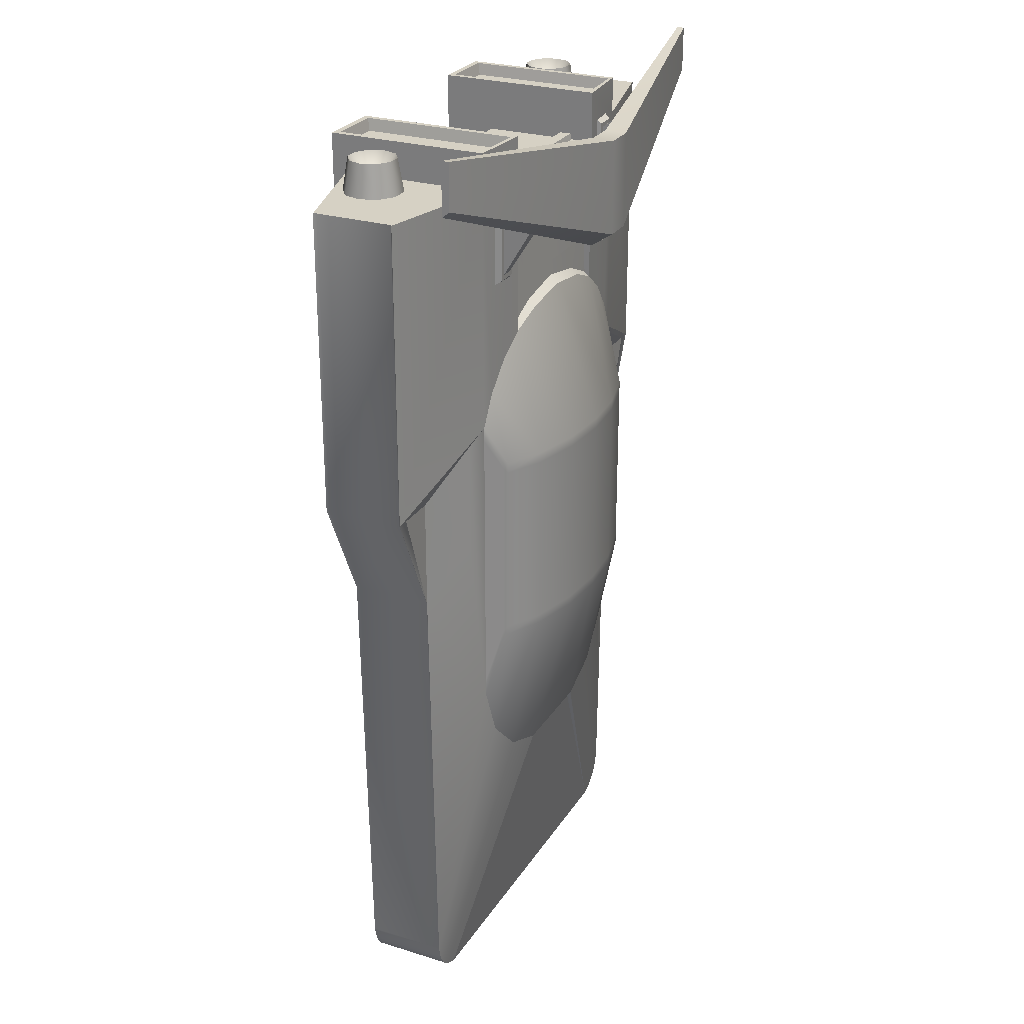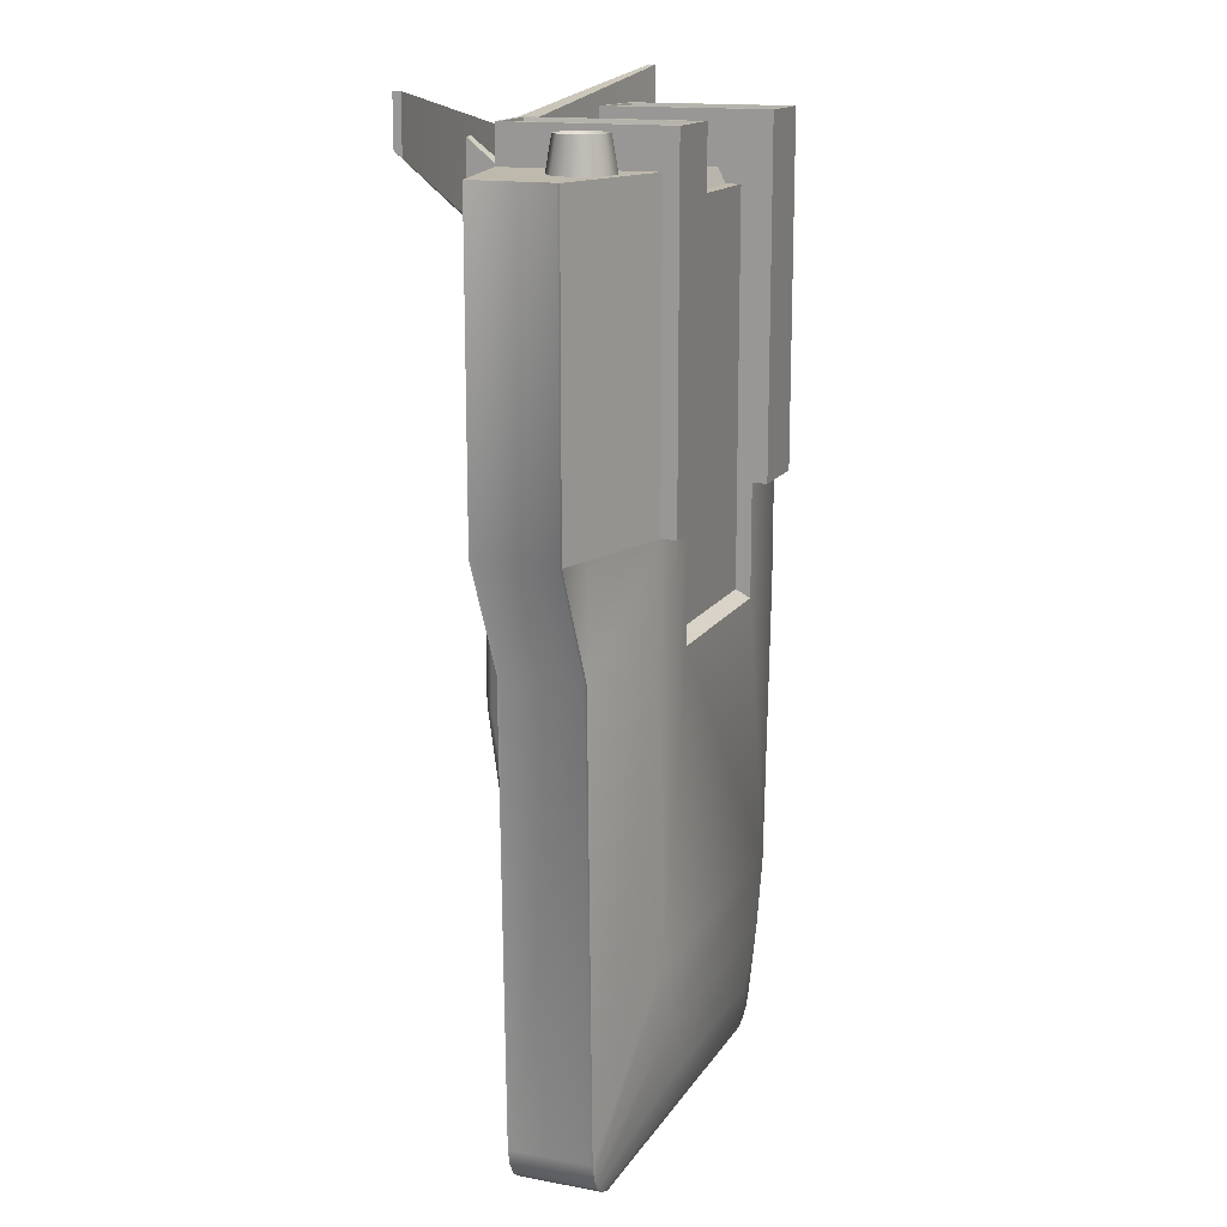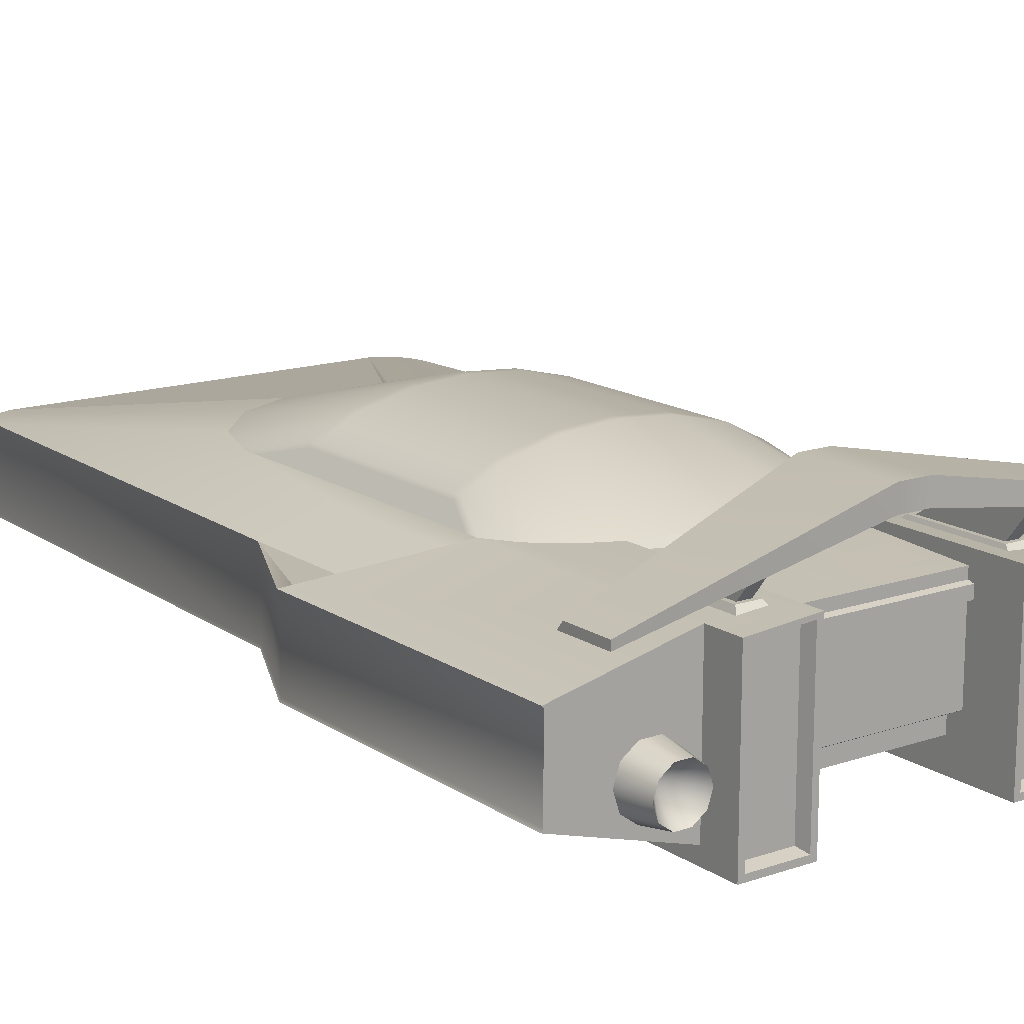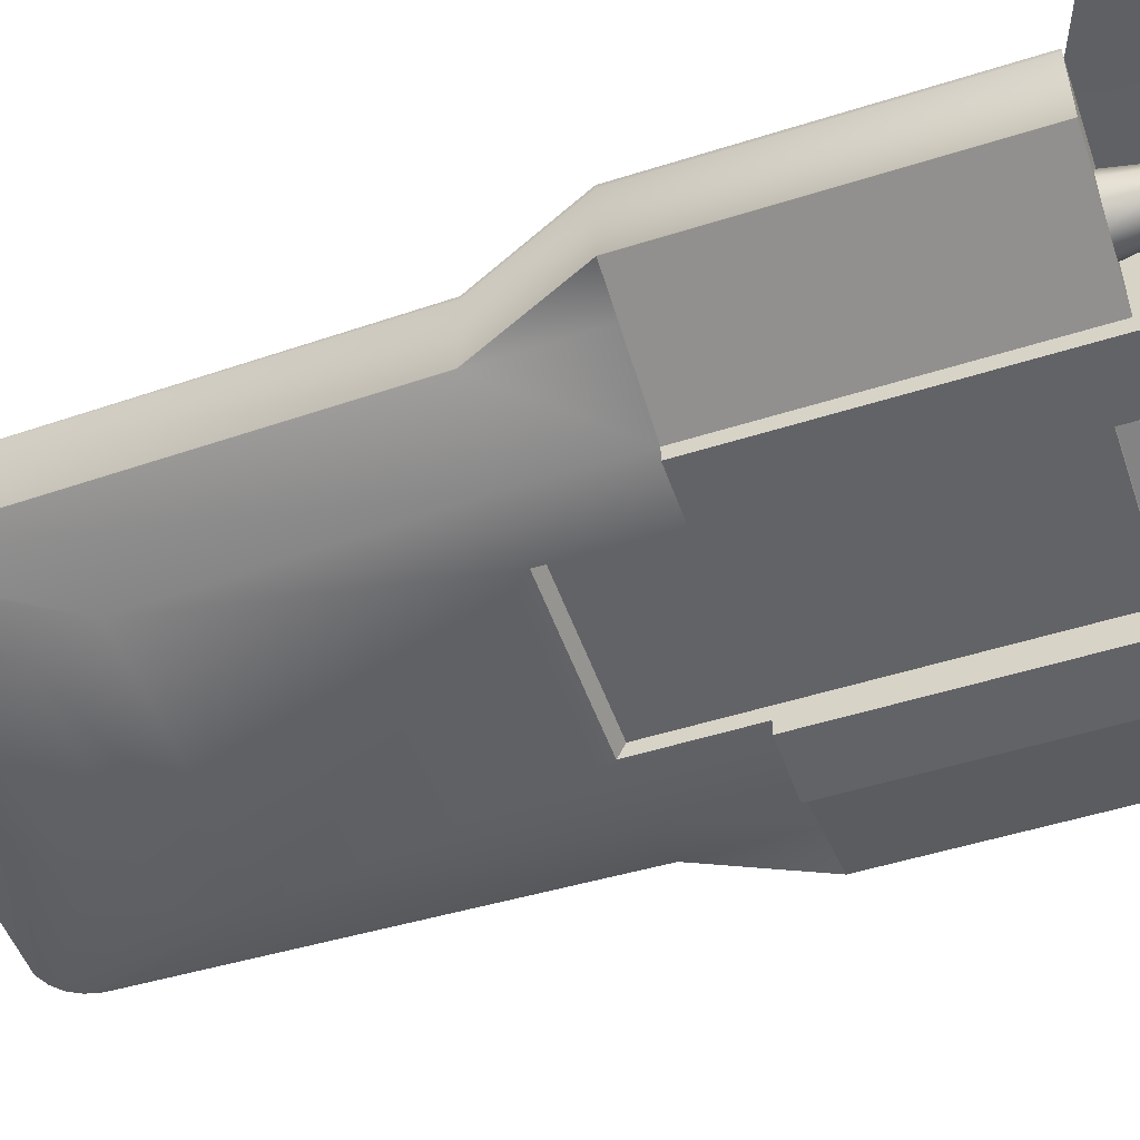
<metadata>
{"format":"obj","ext":"obj","renderer":"f3d","projection":"perspective","resolution":1024,"background":"white","views":[{"elev":26.6,"azim":115.7,"up":"+Z"},{"elev":15.1,"azim":-68.5,"up":"+Z"},{"elev":15.1,"azim":-36.0,"up":"+Y"},{"elev":-51.0,"azim":-71.0,"up":"+Y"}]}
</metadata>
<code>
o common_car_a
v -0.9451 0.235 1.5
v -0.525 0.1249 1.5
v 0.525 0.09999 1.5
v 0.9451 0.235 1.5
v 0.34 0.618 -0.685
v -0.77 0.496 0.09999
v -0.775 0.5011 0.09999
v -0.739 0.496 -1.405
v -0.727 0.496 -1.456
v -0.7045 0.5011 -1.497
v 0.67 0.2349 -1.526
v 0.7045 0.225 -1.497
v 0.727 0.2349 -1.456
v -0.728 0.225 -1.457
v -0.704 0.2349 -1.497
v -0.7045 0.225 -1.497
v -0.6705 0.225 -1.526
v -0.625 0.225 -1.545
v 0.6705 0.225 -1.526
v 0.704 0.496 -1.497
v 0.7045 0.5011 -1.497
v 0.67 0.496 -1.526
v 0.74 0.5011 -1.405
v 0.739 0.496 -1.405
v 0.728 0.5011 -1.457
v 0.9451 0.496 0.475
v -0.6705 0.5011 -1.526
v -0.625 0.5011 -1.545
v 0.3 0.2 1.4
v -0.3 0.2 1.4
v -0.3 0.5731 1.45
v -0.1749 0.5987 1.02
v 0.1749 0.5987 1.02
v -0.11 0.09999 -1.343
v 0.11 0.09999 -1.343
v 0.42 0.09999 -1.068
v 0.728 0.225 -1.457
v 0.74 0.225 -1.405
v -0.9501 0.225 1.5
v 0.9501 0.225 1.5
v -0.74 0.225 -1.405
v -0.727 0.2349 -1.456
v 0.9451 0.496 1.5
v 0.525 0.5859 1.5
v -0.9501 0.5011 1.5
v -0.525 0.5987 1.5
v 0.525 0.5987 -0.375
v 0.5875 0.5731 0.25
v 0.77 0.235 0.09999
v 0.525 0.5987 0.675
v 0.525 0.5987 1.5
v 0.9501 0.5011 0.475
v 0.9501 0.5011 1.5
v -0.525 0.5859 1.5
v 0.3 0.5731 1.45
v 0.3 0.225 1.45
v 0 0.5731 1.45
v -0.3 0.225 1.45
v 0.47 0.609 -0.55
v 0.6705 0.5011 -1.526
v -0.625 0.496 -1.544
v -0.67 0.496 -1.526
v -0.704 0.496 -1.497
v -0.525 0.5987 -0.375
v -0.74 0.5011 -1.405
v -0.4725 0.609 -0.55
v -0.728 0.5011 -1.457
v -0.3424 0.618 -0.685
v -0.525 0.09999 0.09999
v -0.475 0.09999 -0.8501
v -0.42 0.09999 -1.068
v 0.625 0.225 -1.545
v -0.1675 0.6209 -0.7501
v 0.1599 0.6141 -0.7501
v 0.625 0.5011 -1.545
v 0.1675 0.6209 -0.7501
v -0.44 0.6244 1.175
v -0.45 0.6039 1.16
v -0.45 0.6039 1.515
v -0.365 0.6244 1.5
v -0.44 0.6244 1.5
v -0.3584 0.6111 1.515
v -0.365 0.6244 1.175
v -0.3584 0.6111 1.16
v 0.365 0.6244 1.5
v 0.44 0.6244 1.175
v 0.44 0.6244 1.5
v 0.45 0.6039 1.16
v 0.365 0.6244 1.175
v 0.45 0.6039 1.515
v 0.3584 0.6111 1.16
v 0.3584 0.6111 1.515
v 0.525 0.1249 1.5
v -0.3 0.1499 0.125
v 0.3 0.1499 0.125
v 0.475 0.09999 -0.8501
v 0.3 0.09999 0.09999
v -0.3 0.1499 0.475
v 0.3 0.1499 1.4
v -0.3 0.1499 1.4
v -0.295 0.09999 -1.243
v 0.295 0.09999 -1.243
v -0.9064 0.5011 0.475
v -0.775 0.5011 0.475
v -0.5875 0.5731 0.625
v 0.9501 0.225 0.475
v -0.775 0.225 0.475
v -0.1599 0.6141 -0.7501
v -0.5875 0.5731 0.25
v -0.9451 0.496 0.475
v -0.9501 0.5011 0.475
v 0.625 0.496 -1.544
v 0.5875 0.5731 0.6251
v 0.9064 0.5011 0.475
v 0.775 0.5011 0.475
v -0.775 0.225 0.09999
v 0.3 0.1499 0.475
v 0.3 0.09999 0.475
v 0.525 0.09999 0.09999
v -0.77 0.235 0.09999
v 0.775 0.5011 0.09999
v -0.3 0.09999 0.475
v -0.3 0.09999 0.09999
v -0.9501 0.225 0.475
v 0.775 0.225 0.09999
v 0.775 0.225 0.475
v -0.9451 0.496 1.5
v -0.9451 0.235 0.475
v 0.77 0.496 0.09999
v 0.9451 0.235 0.475
v 0.739 0.235 -1.405
v 0.727 0.496 -1.456
v 0.704 0.2349 -1.497
v 0.625 0.235 -1.544
v -0.625 0.235 -1.544
v -0.67 0.2349 -1.526
v -0.739 0.235 -1.405
v 0.475 0.6629 0.4999
v -0.1749 0.7709 -0.1349
v 0 0.7838 -0.105
v -0.1749 0.7709 0.4999
v 0.35 0.7272 0.535
v -0.525 0.5987 0.6251
v -0.475 0.6629 0.535
v -0.525 0.5987 -0.315
v 0.525 0.5987 -0.315
v 0.485 0.6502 -0.12
v 0 0.7838 0.535
v 0 0.6283 1.025
v -0.1749 0.7709 0.535
v -0.1749 0.6244 1
v 0.475 0.6629 -0.105
v 0.475 0.6629 -0.1349
v 0.1749 0.7709 -0.1349
v 0.475 0.6039 0.7826
v 0.525 0.5987 0.6251
v -0.35 0.7272 0.4999
v -0.3 0.5987 0.9651
v 0 0.5987 1.05
v 0.3 0.6167 0.9501
v 0.3 0.5987 0.9651
v 0.1749 0.7709 0.535
v -0.35 0.7272 0.535
v -0.3 0.6167 0.9501
v -0.475 0.6629 0.4999
v 0.485 0.6502 0.52
v 0.475 0.6629 0.535
v -0.485 0.6502 -0.12
v -0.2 0.1475 0.8501
v 0.2 0.1475 0.8501
v -0.2 0.1475 1.3
v 0.2 0.1475 1.3
v -0.2 0.1475 0.25
v 0.2 0.1475 0.25
v -0.2 0.1475 0.7
v 0.2 0.1475 0.7
v 0.04993 0.775 1.575
v 0.04993 0.775 1.2
v 0.9501 0.675 1.725
v 0.9501 0.675 1.55
v -0.04993 0.8501 1.25
v -0.9501 0.7 1.725
v -0.04993 0.8501 1.575
v 0.04993 0.8501 1.25
v 0.9501 0.7 1.57
v 0.9501 0.7 1.725
v -0.04993 0.775 1.2
v -0.04993 0.775 1.575
v -0.9501 0.675 1.725
v -0.9501 0.7 1.57
v 0.04993 0.8501 1.575
v -0.9501 0.675 1.55
v 0.425 0.6244 1.19
v 0.3799 0.6244 1.19
v 0.3799 0.7401 1.375
v 0.425 0.6244 1.485
v 0.425 0.7351 1.375
v 0.3799 0.6244 1.485
v 0.425 0.7351 1.575
v 0.3799 0.7401 1.575
v -0.425 0.7351 1.375
v -0.3799 0.6244 1.485
v -0.3799 0.6244 1.19
v -0.3799 0.7401 1.375
v -0.425 0.6244 1.485
v -0.3799 0.7401 1.575
v -0.425 0.6244 1.19
v -0.425 0.7351 1.575
v 0.3 0.04993 0.475
v -0.3 0.04993 1.625
v -0.32 0.601 1.625
v -0.5049 0.5884 1.625
v 0.3 0.04993 1.625
v -0.525 0.09999 0.475
v -0.525 0.04993 0.475
v -0.525 0.09999 1.5
v -0.3 0.04993 0.475
v -0.525 0.04993 1.625
v 0.32 0.06996 1.625
v 0.4951 0.07997 1.585
v 0.33 0.07997 1.585
v 0.5049 0.5884 1.625
v 0.32 0.601 1.625
v 0.4951 0.5832 1.585
v -0.32 0.06996 1.625
v -0.5049 0.06996 1.625
v -0.4951 0.5832 1.585
v -0.33 0.07997 1.585
v -0.3 0.6167 1.625
v 0.5049 0.06996 1.625
v 0.525 0.04993 1.625
v 0.525 0.04993 0.475
v 0.525 0.5987 1.625
v 0.525 0.09999 0.475
v -0.525 0.5987 1.625
v -0.525 0.5987 0.675
v -0.3949 0.6103 0.88
v 0.3 0.6167 1.625
v 0.33 0.5933 1.585
v -0.33 0.5933 1.585
v -0.4951 0.07997 1.585
v 0.3 0.5396 1.45
v -0.3 0.5396 1.45
v -0.3 0.5345 1.47
v -0.3 0.496 1.47
v -0.3 0.4908 1.45
v 0.3 0.4908 1.45
v 0.3 0.496 1.47
v 0.3 0.5345 1.47
v 0.1749 0.6232 -0.7501
v -0.1749 0.6232 -0.7501
v 0.1749 0.6244 1
v 0.3949 0.6103 0.88
v -0.475 0.6039 0.7826
v -0.325 0.6758 0.25
v -0.25 0.7015 0.25
v -0.125 0.7015 0.25
v -0.04993 0.6758 0.375
v -0.325 0.2749 0.325
v -0.325 0.2749 0.1749
v -0.04993 0.6758 0.25
v -0.04993 0.2749 0.1749
v -0.04993 0.2749 0.325
v -0.325 0.6758 0.375
v -0.125 0.7015 0.375
v -0.25 0.7015 0.375
v 0.35 0.2749 0.1749
v 0.07496 0.6758 0.25
v 0.35 0.6758 0.25
v 0.07496 0.2749 0.325
v 0.07496 0.2749 0.1749
v 0.07496 0.6758 0.375
v 0.1499 0.7015 0.375
v 0.1499 0.7015 0.25
v 0.2749 0.7015 0.25
v 0.35 0.2749 0.325
v 0.35 0.6758 0.375
v 0.2749 0.7015 0.375
v -0.5838 0.2799 1.61
v 0.665 0.2799 1.507
v 0.5838 0.2799 1.61
v 0.5993 0.2322 1.61
v 0.7308 0.3277 1.61
v 0.6398 0.3572 1.61
v -0.7308 0.3277 1.61
v -0.6398 0.3572 1.61
v -0.6901 0.2027 1.61
v -0.7308 0.2322 1.61
v -0.665 0.2799 1.507
v 0.7463 0.2799 1.61
v 0.7308 0.2322 1.61
v 0.6901 0.2027 1.61
v -0.7459 0.2212 1.5
v -0.6959 0.1848 1.5
v -0.6341 0.1848 1.5
v -0.6398 0.2027 1.61
v -0.5841 0.2212 1.5
v -0.5993 0.2322 1.61
v -0.565 0.2799 1.5
v -0.5841 0.3388 1.5
v -0.5993 0.3277 1.61
v -0.6341 0.375 1.5
v -0.6959 0.375 1.5
v -0.6901 0.3572 1.61
v -0.7459 0.3388 1.5
v -0.765 0.2799 1.5
v -0.7463 0.2799 1.61
v 0.7459 0.3388 1.5
v 0.6959 0.375 1.5
v 0.6901 0.3572 1.61
v 0.6341 0.375 1.5
v 0.5841 0.3388 1.5
v 0.5993 0.3277 1.61
v 0.565 0.2799 1.5
v 0.5841 0.2212 1.5
v 0.6341 0.1848 1.5
v 0.6398 0.2027 1.61
v 0.6959 0.1848 1.5
v 0.7459 0.2212 1.5
v 0.765 0.2799 1.5
v 0 0.7838 0.4999
v 0.1749 0.7709 -0.105
v -0.475 0.6629 -0.105
v -0.35 0.7272 -0.105
v -0.1749 0.7709 -0.105
v -0.485 0.6502 0.52
v 0.1749 0.7709 0.4999
v 0.35 0.7272 -0.105
v 0.35 0.7272 0.4999
v 0.35 0.7272 -0.1349
v 0 0.7838 -0.1349
v -0.35 0.7272 -0.1349
v -0.475 0.6629 -0.1349
v -0.197 0.5953 1.1
v -0.03077 0.5786 1.375
v -0.1441 0.5953 1.1
v 0 0.5789 1.375
v 0.03077 0.5786 1.375
v -0.2499 0.5941 1.1
v -0.2499 0.5844 1.28
v -0.2499 0.5786 1.375
v 0.2499 0.5786 1.375
v 0.2499 0.5941 1.1
v 0.2499 0.5844 1.28
v 0.197 0.5953 1.1
v 0.1441 0.5953 1.1
v 0 0.5966 1.1
v 0.5001 0.5534 -0.9751
v 0.5001 0.527 -1.199
v 0.4304 0.5676 -0.9751
v 0.5001 0.5196 -1.25
v 0.375 0.5744 -0.9751
v 0.375 0.5349 -1.25
v -0.3749 0.5349 -1.25
v -0.4999 0.527 -1.199
v -0.4999 0.5196 -1.25
v -0.4999 0.5534 -0.9751
v -0.4304 0.5676 -0.9751
v -0.3749 0.5744 -0.9751
f 45 127 54 46
f 39 216 2 1
f 50 236 254 155
f 323 324 332 333
f 120 137 41 116
f 24 132 25 23
f 9 67 10
f 134 11 19
f 41 70 69 116
f 12 133 13
f 14 15 16
f 133 12 19 11
f 51 53 52 50
f 100 99 29 30
f 72 134 19
f 25 20 21
f 21 20 22
f 63 10 27 62
f 189 188 183 182
f 25 132 20
f 144 163 157 165
f 60 75 250 5
f 161 33 55
f 55 33 57
f 11 22 20 133
f 158 31 32
f 213 238 117 209
f 159 57 33
f 34 72 35
f 17 34 101
f 102 19 12
f 16 71 14
f 207 201 204 203
f 96 38 125
f 130 26 43 4
f 134 72 18 135
f 52 53 43 26
f 129 24 23 121
f 190 181 187 192
f 14 42 15
f 95 97 118 117
f 75 60 22 112
f 50 113 47
f 47 113 48
f 47 48 121
f 247 248 245 246
f 7 65 8 6
f 137 42 14 41
f 13 37 12
f 62 27 28 61
f 22 60 21
f 46 236 111 45
f 53 51 44 43
f 56 55 57
f 56 57 58
f 58 57 31
f 47 121 23
f 47 23 59
f 238 51 253 160
f 5 25 21
f 5 21 60
f 19 35 72
f 136 17 16 15
f 10 63 9
f 65 64 66
f 92 85 89 91
f 67 68 10
f 10 68 27
f 236 109 105
f 65 7 109
f 65 109 64
f 64 109 236
f 96 125 119
f 295 296 287 294
f 37 96 36
f 188 189 192 187
f 101 16 17
f 40 4 93 3
f 34 18 72
f 108 28 73
f 74 76 75
f 251 73 28
f 250 75 76
f 123 97 95 94
f 54 127 1 2
f 68 332 139 251
f 90 87 85 92
f 104 109 7
f 49 129 26 130
f 83 84 78 77
f 77 78 79 81
f 91 89 86 88
f 80 82 84 83
f 43 44 93 4
f 180 185 186 179
f 85 87 86 89
f 170 172 171 169
f 123 96 97
f 97 96 119
f 40 106 130 4
f 210 218 215 217
f 251 28 27 68
f 181 190 182 183
f 155 254 237 253
f 102 101 34
f 102 34 35
f 115 113 114
f 104 103 105
f 234 126 106
f 124 107 214
f 125 38 131 49
f 115 48 113
f 121 52 26 129
f 243 244 249 242
f 116 124 128 120
f 103 111 105
f 105 111 236
f 113 50 114
f 114 50 52
f 147 152 138 166
f 52 121 114
f 114 121 115
f 45 111 110 127
f 123 94 98 122
f 47 64 236 50
f 111 103 7
f 7 103 104
f 111 7 6 110
f 218 235 46 216
f 250 331 154 5
f 135 61 112 134
f 116 107 124
f 125 106 126
f 69 123 122 214
f 13 132 24 131
f 128 110 6 120
f 258 264 259 263
f 330 154 322 328
f 137 8 9 42
f 157 141 325 324
f 124 39 1 128
f 136 62 61 135
f 131 24 129 49
f 181 183 191 184
f 39 124 214 216
f 97 119 234 118
f 134 112 22 11
f 133 20 132 13
f 323 168 326 165
f 101 102 36 71
f 139 140 331
f 331 140 322
f 120 6 8 137
f 139 325 140
f 162 321 148
f 148 321 141
f 324 325 139 332
f 277 272 270 276
f 162 327 321
f 326 143 144
f 144 143 236
f 168 333 145
f 145 333 64
f 146 47 147
f 147 47 153
f 162 148 149
f 232 209 117 234
f 151 150 164
f 56 58 30 29
f 322 154 331
f 50 167 155
f 155 167 142
f 155 142 253
f 253 142 160
f 167 50 166
f 166 50 156
f 138 329 142 167
f 81 80 83 77
f 141 150 148
f 33 161 160 252
f 240 227 241 228
f 32 159 149 151
f 65 67 9 8
f 163 164 150
f 81 79 82 80
f 252 162 149
f 144 236 254
f 144 254 163
f 163 254 237
f 163 237 164
f 144 165 326
f 167 166 138
f 153 152 147
f 333 168 323
f 106 40 3 234
f 117 98 94 95
f 214 107 116 69
f 74 75 28 108
f 212 227 240 211
f 57 159 32 31
f 184 178 187
f 191 186 185 184
f 186 191 177 179
f 183 188 177
f 12 36 102
f 178 180 179 177
f 180 178 184 185
f 187 181 184
f 189 182 190 192
f 38 37 13 131
f 177 191 183
f 88 86 87 90
f 150 151 149 148
f 196 193 199
f 199 193 197
f 14 70 41
f 194 198 195
f 195 198 200
f 194 195 197 193
f 202 203 206
f 206 203 204
f 196 199 200 198
f 207 205 201
f 201 205 208
f 50 155 51
f 51 155 253
f 158 32 151 164
f 217 215 214 98
f 229 210 164
f 164 210 217
f 164 217 98
f 223 239 224 222
f 278 275 274 273
f 214 215 216
f 216 215 218
f 231 3 51 233
f 264 255 260 259
f 117 238 160
f 231 213 209 232
f 222 224 220 230
f 59 66 64 47
f 226 241 227 212
f 211 240 228 225
f 230 220 221 219
f 71 36 96 70
f 219 221 239 223
f 218 226 212
f 218 212 235
f 235 212 211
f 235 211 229
f 229 211 225
f 229 225 210
f 210 225 226
f 210 226 218
f 213 219 223
f 213 223 238
f 238 223 222
f 238 222 233
f 233 222 230
f 233 230 231
f 231 230 219
f 231 219 213
f 232 234 231
f 251 139 331 250
f 3 231 234
f 235 229 46
f 254 236 46
f 254 46 237
f 66 68 67 65
f 229 164 237 46
f 51 238 233
f 202 206 208 205
f 224 239 221 220
f 99 100 98 117
f 249 244 245
f 75 112 61 28
f 245 248 249
f 250 74 251
f 251 74 108
f 149 252 151
f 151 252 160
f 151 160 164
f 164 160 253
f 164 253 237
f 5 154 330 59
f 188 187 178 177
f 162 252 160 142
f 66 59 5
f 66 5 68
f 68 5 250
f 68 250 251
f 42 9 63 15
f 261 255 256
f 261 256 257
f 263 262 258
f 272 268 271 270
f 258 261 257 265
f 1 127 110 128
f 261 258 262
f 266 256 255 264
f 264 258 265
f 264 265 266
f 15 63 62 136
f 269 268 274
f 269 274 275
f 276 267 277
f 351 353 352 350
f 268 269 267 271
f 273 274 268 272
f 255 261 262 260
f 269 277 267
f 272 277 278
f 272 278 273
f 287 296 289
f 289 296 298
f 289 298 279
f 284 313 280
f 280 313 281
f 280 281 282
f 290 283 280
f 280 283 310
f 280 310 284
f 301 289 279
f 304 285 289
f 304 289 286
f 286 289 301
f 288 287 289
f 288 289 307
f 307 289 285
f 317 280 282
f 291 290 280
f 291 280 292
f 292 280 317
f 319 291 292 318
f 303 304 286 302
f 316 317 282 315
f 320 290 291 319
f 314 281 313 312
f 312 313 284 311
f 311 284 310 309
f 309 310 283 308
f 297 298 296 295
f 294 287 288 293
f 306 307 285 305
f 300 301 279 299
f 318 292 317 316
f 159 33 252 149
f 308 283 290 320
f 299 279 298 297
f 302 286 301 300
f 315 282 281 314
f 305 285 304 303
f 293 288 307 306
f 329 327 162 142
f 119 125 126 234
f 265 257 256 266
f 153 330 328 152
f 165 157 324 323
f 174 176 175 173
f 163 150 141 157
f 325 321 140
f 322 327 328
f 327 322 140 321
f 325 141 321
f 147 166 146
f 146 166 156
f 145 143 168
f 168 143 326
f 328 327 329
f 277 269 275 278
f 153 47 59
f 153 59 330
f 25 5 59 23
f 225 228 241 226
f 337 347 336 335
f 70 96 123 69
f 332 68 66
f 332 66 333
f 333 66 64
f 334 335 336
f 358 359 354 355
f 347 337 338
f 339 340 334
f 334 340 341
f 334 341 335
f 344 338 342
f 344 343 345
f 344 345 338
f 338 345 346
f 338 346 347
f 348 349 350
f 350 349 351
f 106 125 49 130
f 355 354 356
f 355 357 358
f 135 18 17 136
f 329 138 152 328
f 104 105 109
f 115 121 48
f 17 18 34
f 16 101 71
f 19 102 35
f 37 38 96
f 12 37 36
f 14 71 70

</code>
